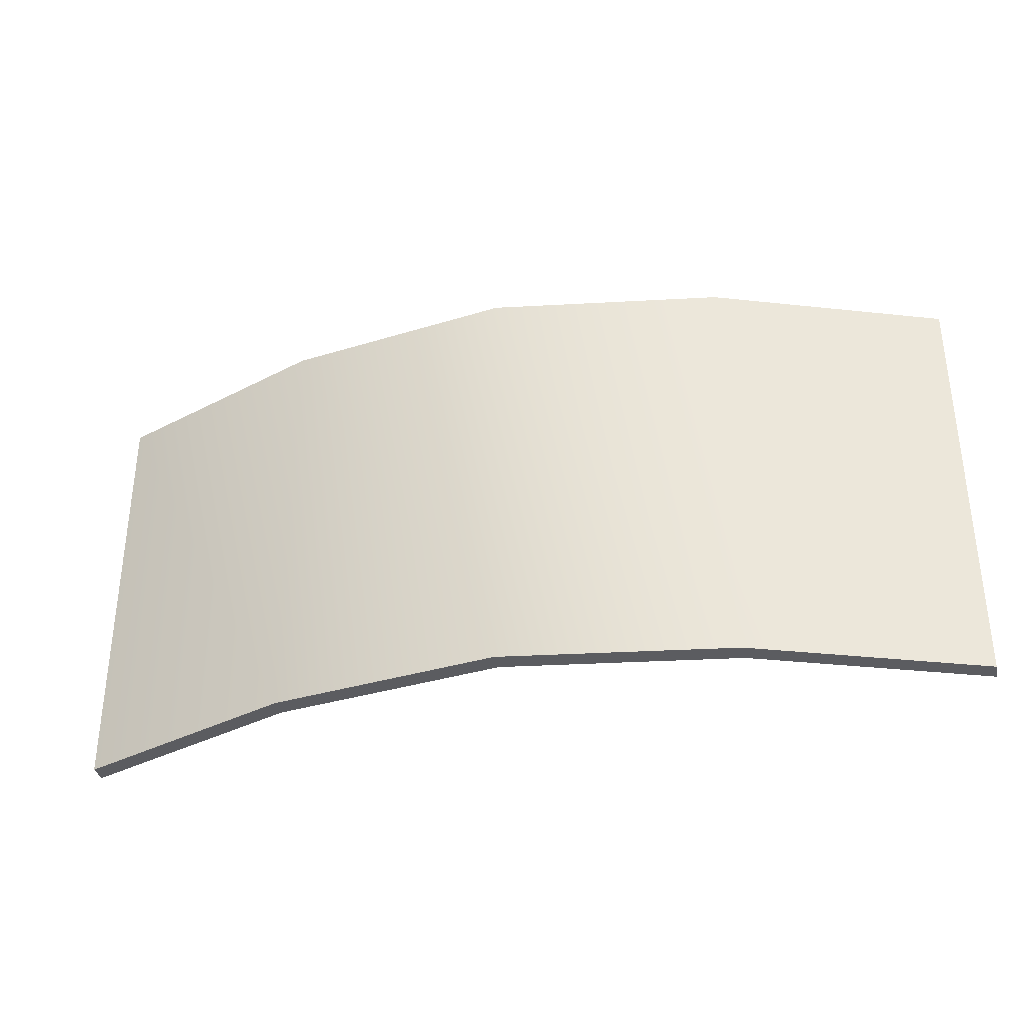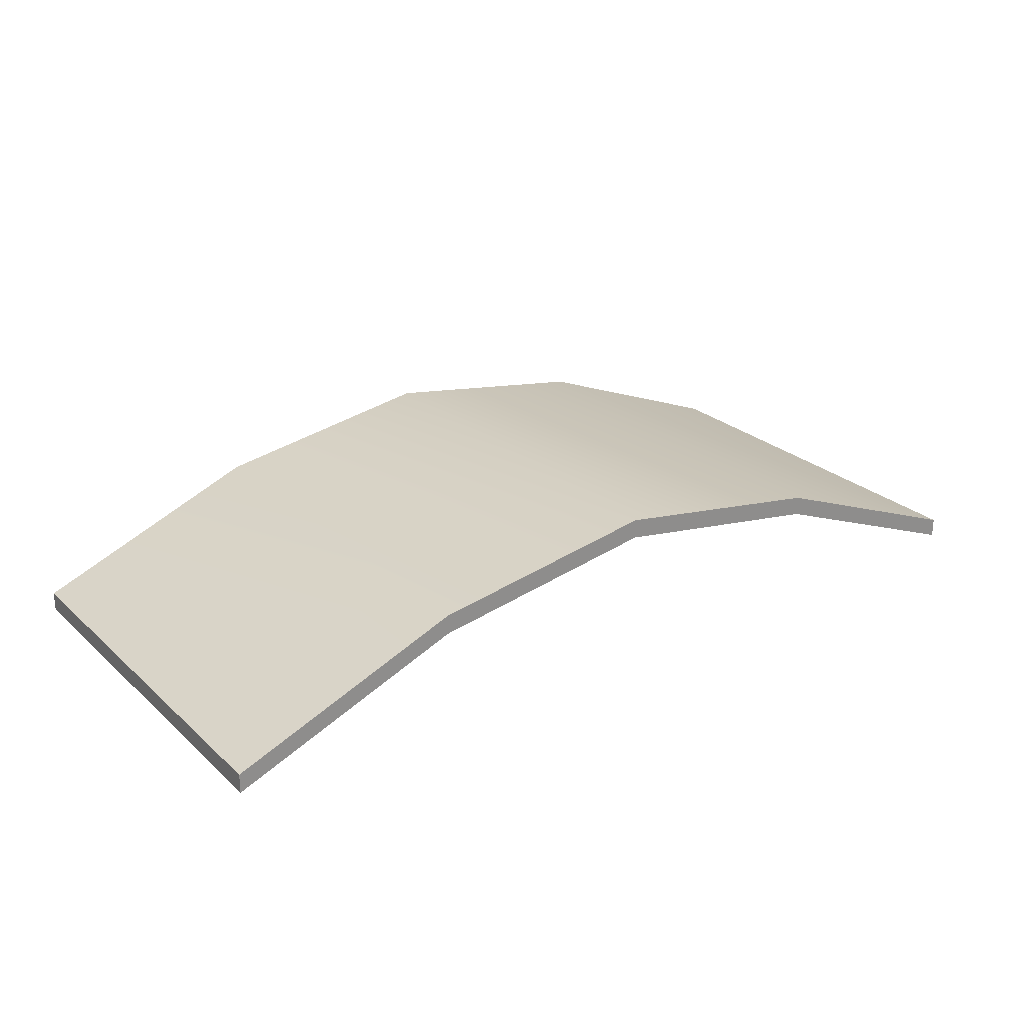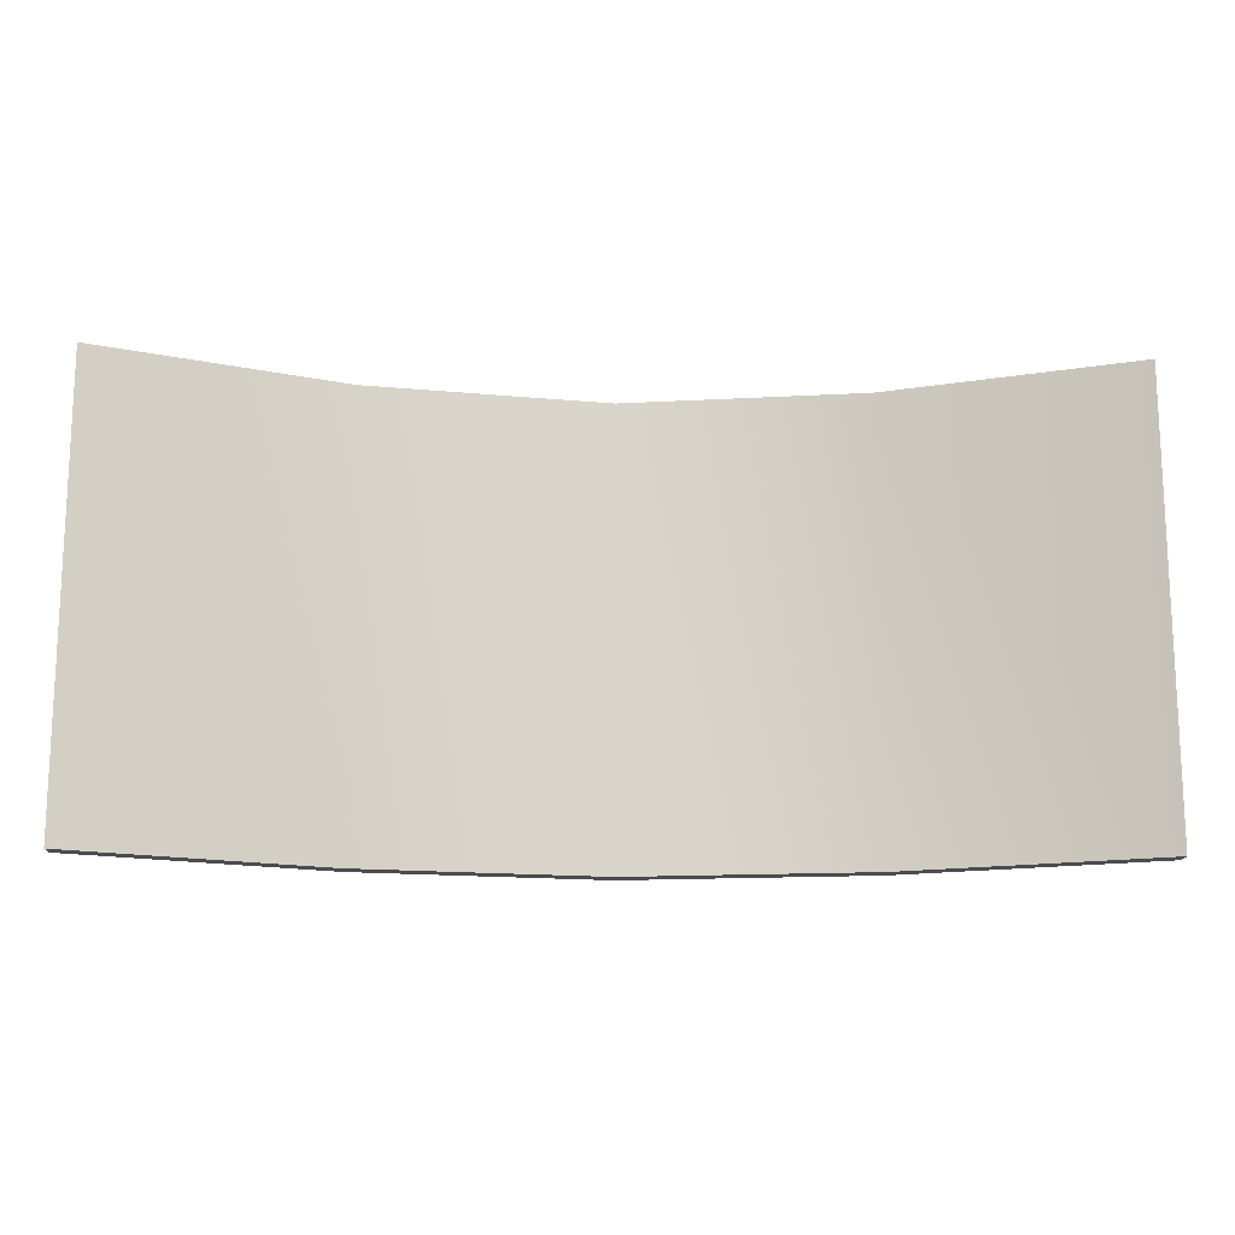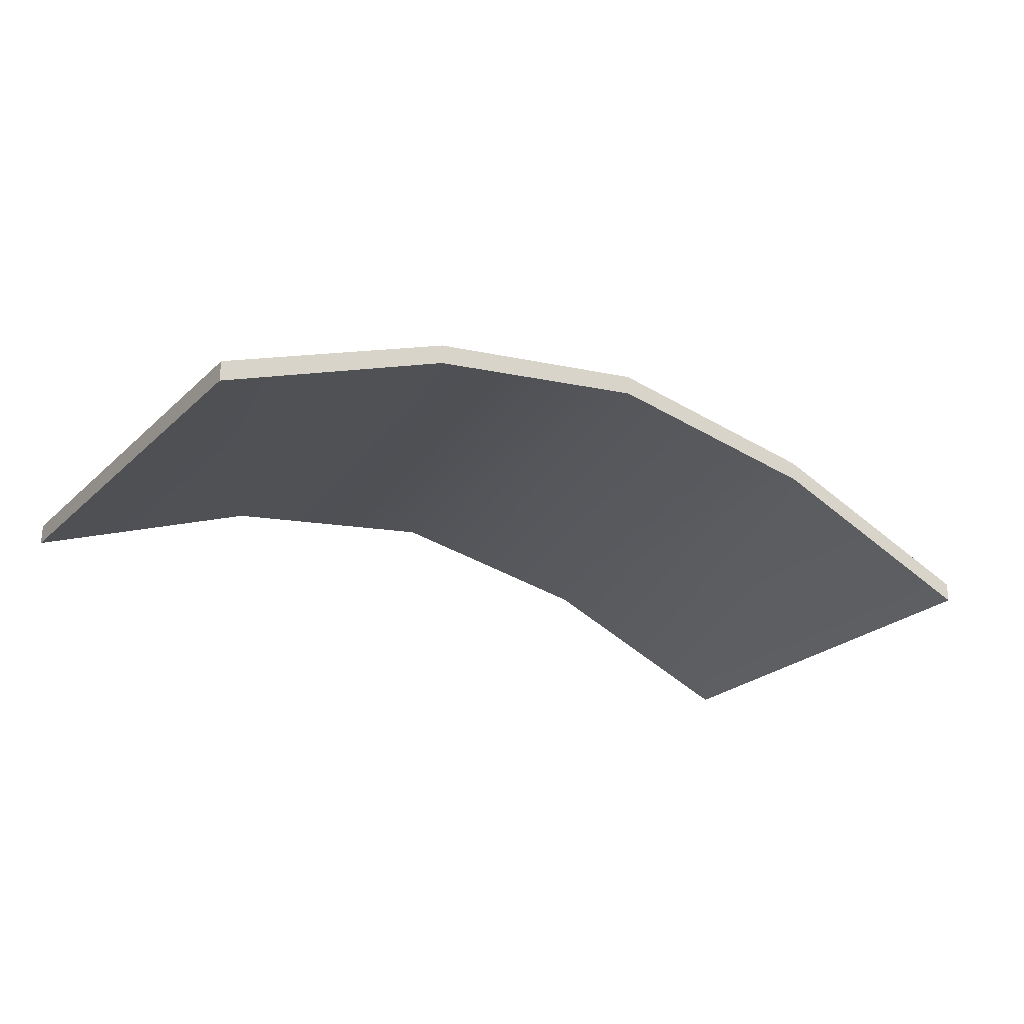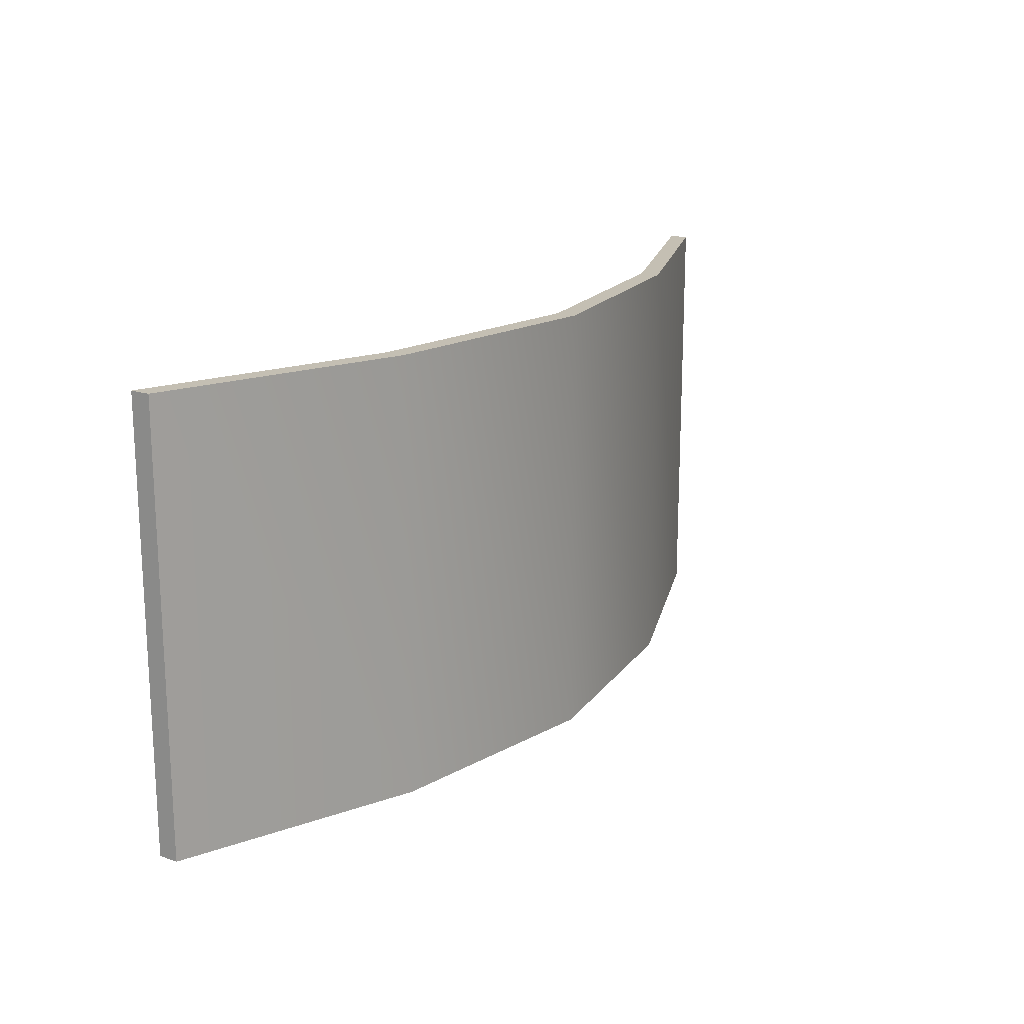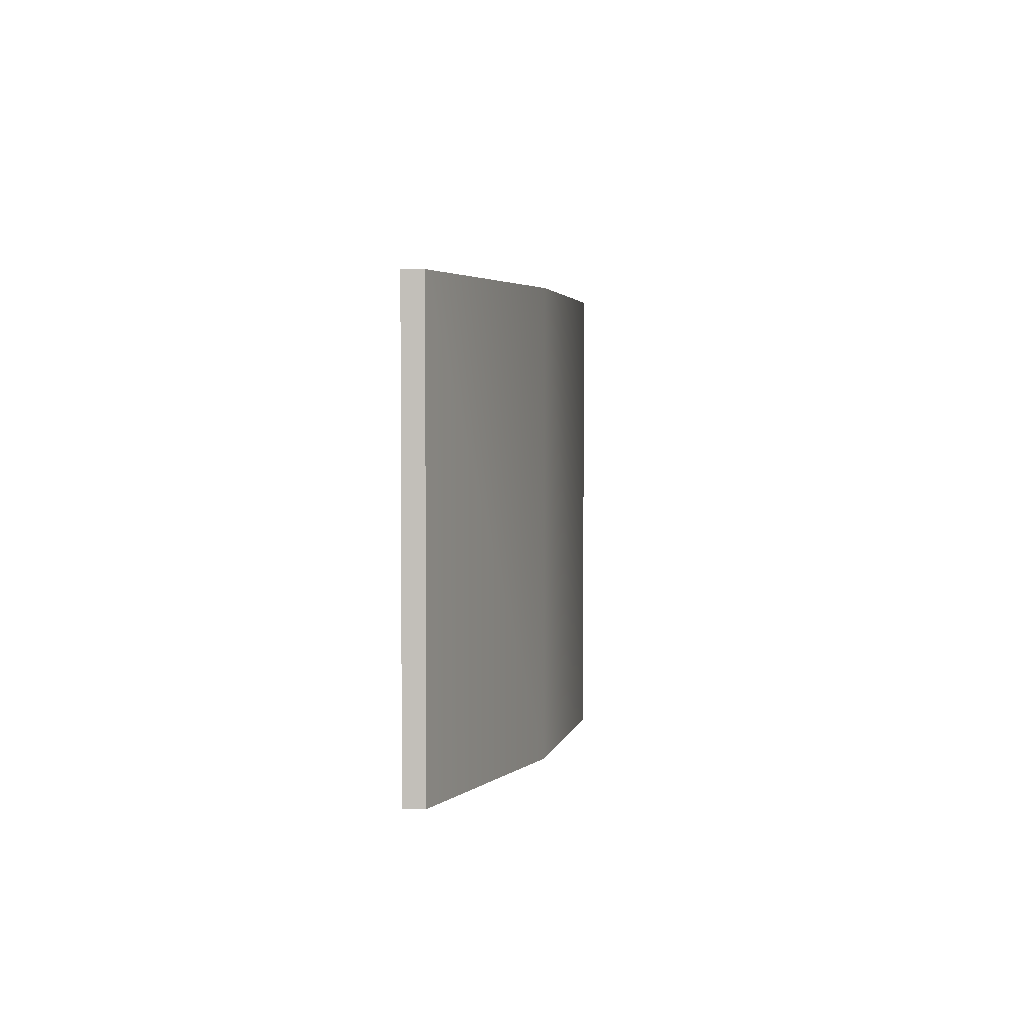
<metadata>
{"format":"obj","ext":"obj","renderer":"f3d","projection":"perspective","resolution":1024,"background":"white","views":[{"elev":-34.7,"azim":13.4,"up":"+Y"},{"elev":25.4,"azim":144.4,"up":"+Z"},{"elev":-15.2,"azim":177.6,"up":"+Y"},{"elev":-24.7,"azim":145.6,"up":"+Z"},{"elev":17.8,"azim":-56.3,"up":"+Y"},{"elev":2.9,"azim":-88.2,"up":"+Y"}]}
</metadata>
<code>
v -8.704 2.248 -1.532
v -8.704 9.576 -1.532
v -4.798 2.248 0.01925
v -4.798 9.576 0.01925
v -0.893 2.248 0.6485
v -0.893 9.576 0.6485
v 3.012 2.248 0.01925
v 3.012 9.576 0.01925
v 6.918 2.248 -1.532
v 6.918 9.576 -1.532
v 6.918 2.248 -1.199
v 6.918 9.576 -1.199
v 3.012 2.248 0.3521
v 3.012 9.576 0.3521
v -0.893 2.248 0.9814
v -0.893 9.576 0.9814
v -4.798 2.248 0.3521
v -4.798 9.576 0.3521
v -8.704 2.248 -1.199
v -8.704 9.576 -1.199
o film_hull
f 1 2 4
f 3 4 6
f 5 6 8
f 7 8 10
f 9 10 12
f 11 12 14
f 13 14 16
f 15 16 18
f 17 18 20
f 19 20 2
f 2 20 18
f 4 18 16
f 6 16 14
f 8 14 12
f 19 1 3
f 17 3 5
f 15 5 7
f 13 7 9
f 1 4 3
f 3 6 5
f 5 8 7
f 7 10 9
f 9 12 11
f 11 14 13
f 13 16 15
f 15 18 17
f 17 20 19
f 19 2 1
f 2 18 4
f 4 16 6
f 6 14 8
f 8 12 10
f 19 3 17
f 17 5 15
f 15 7 13
f 13 9 11

</code>
